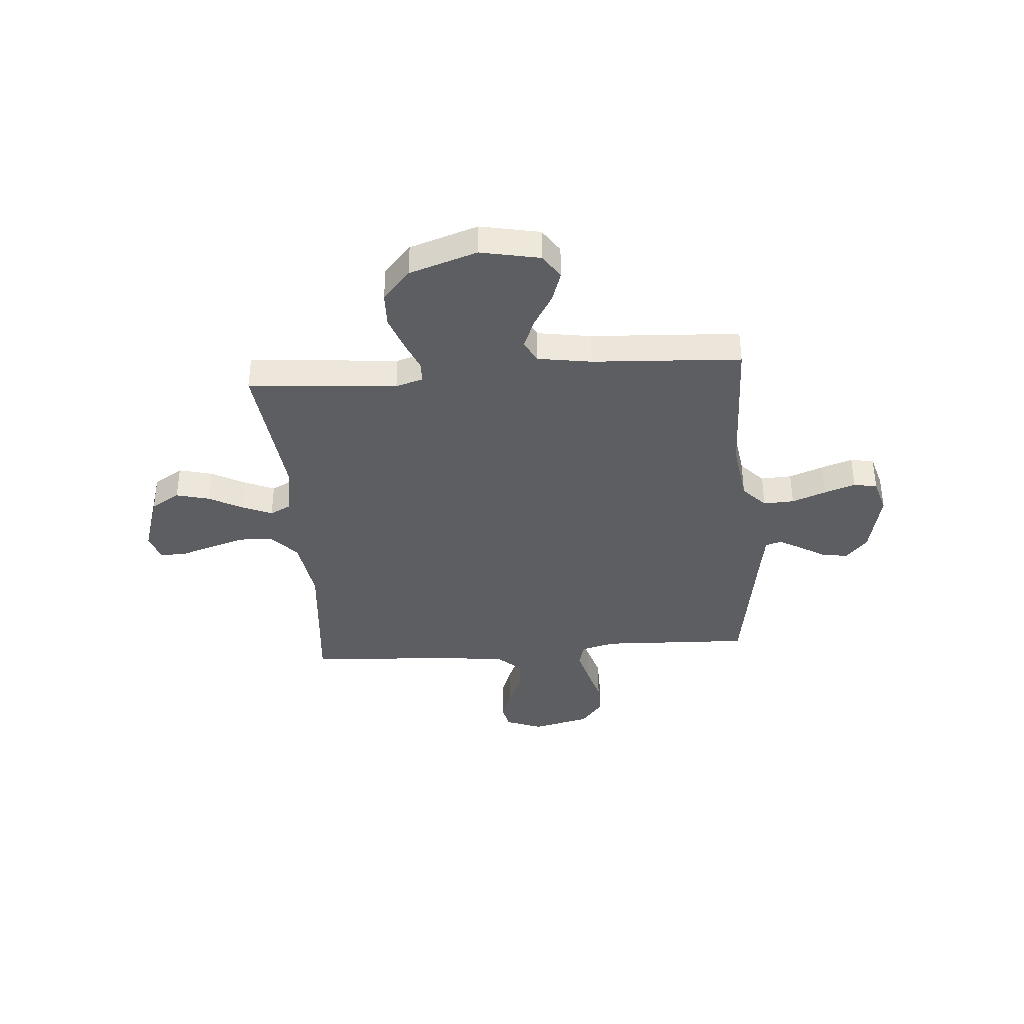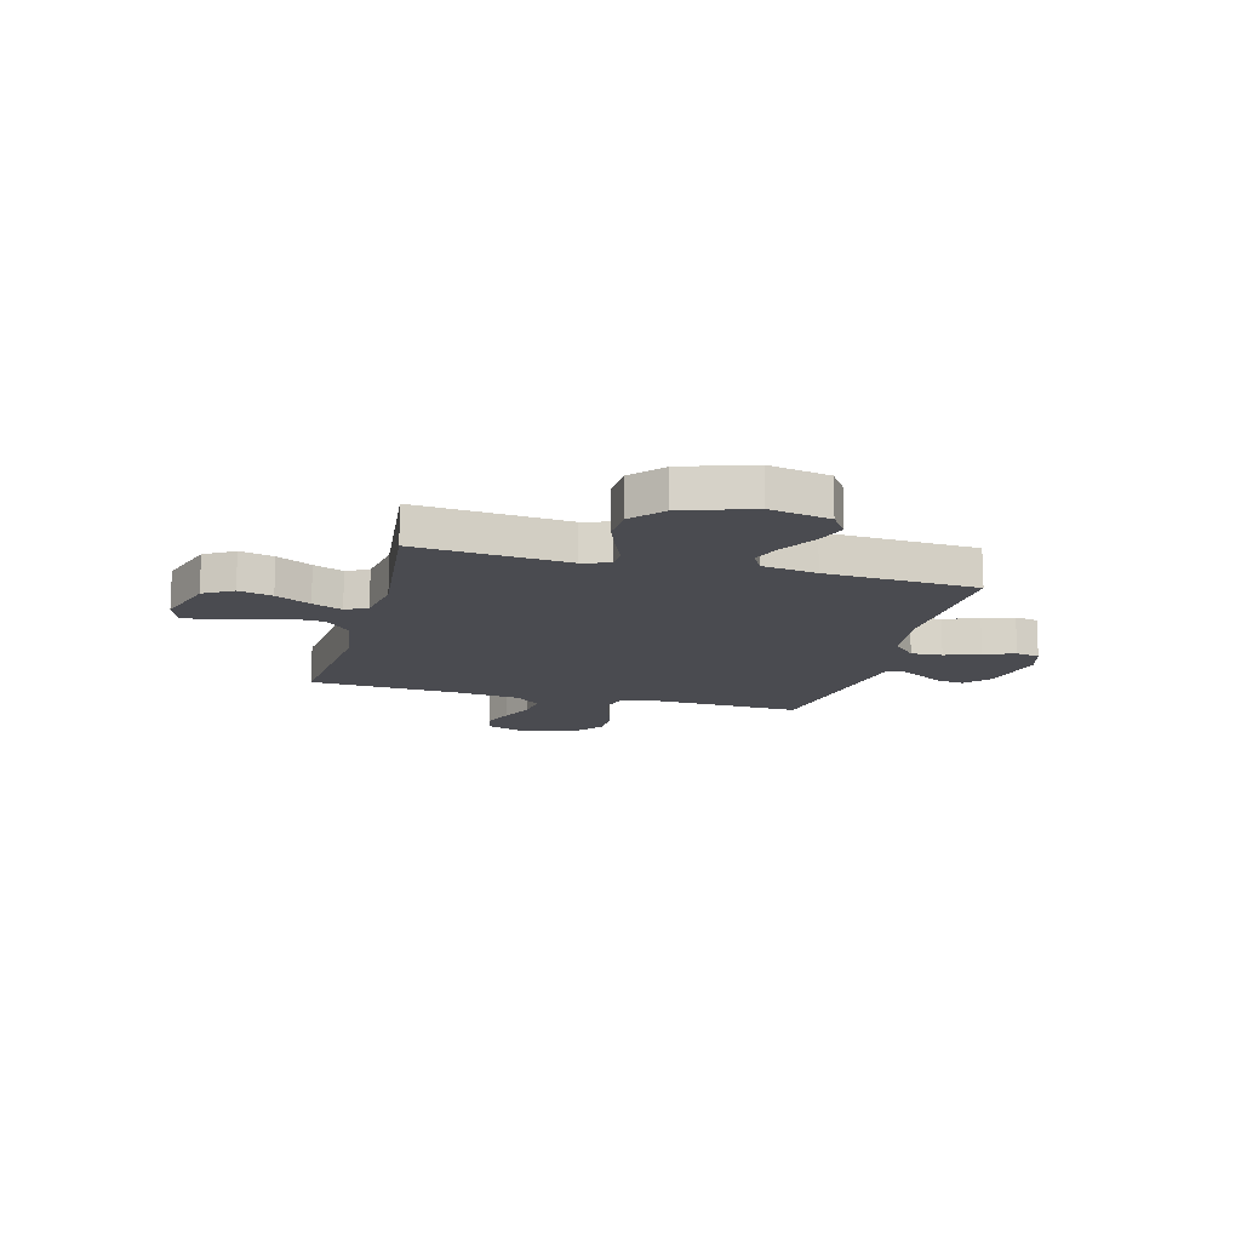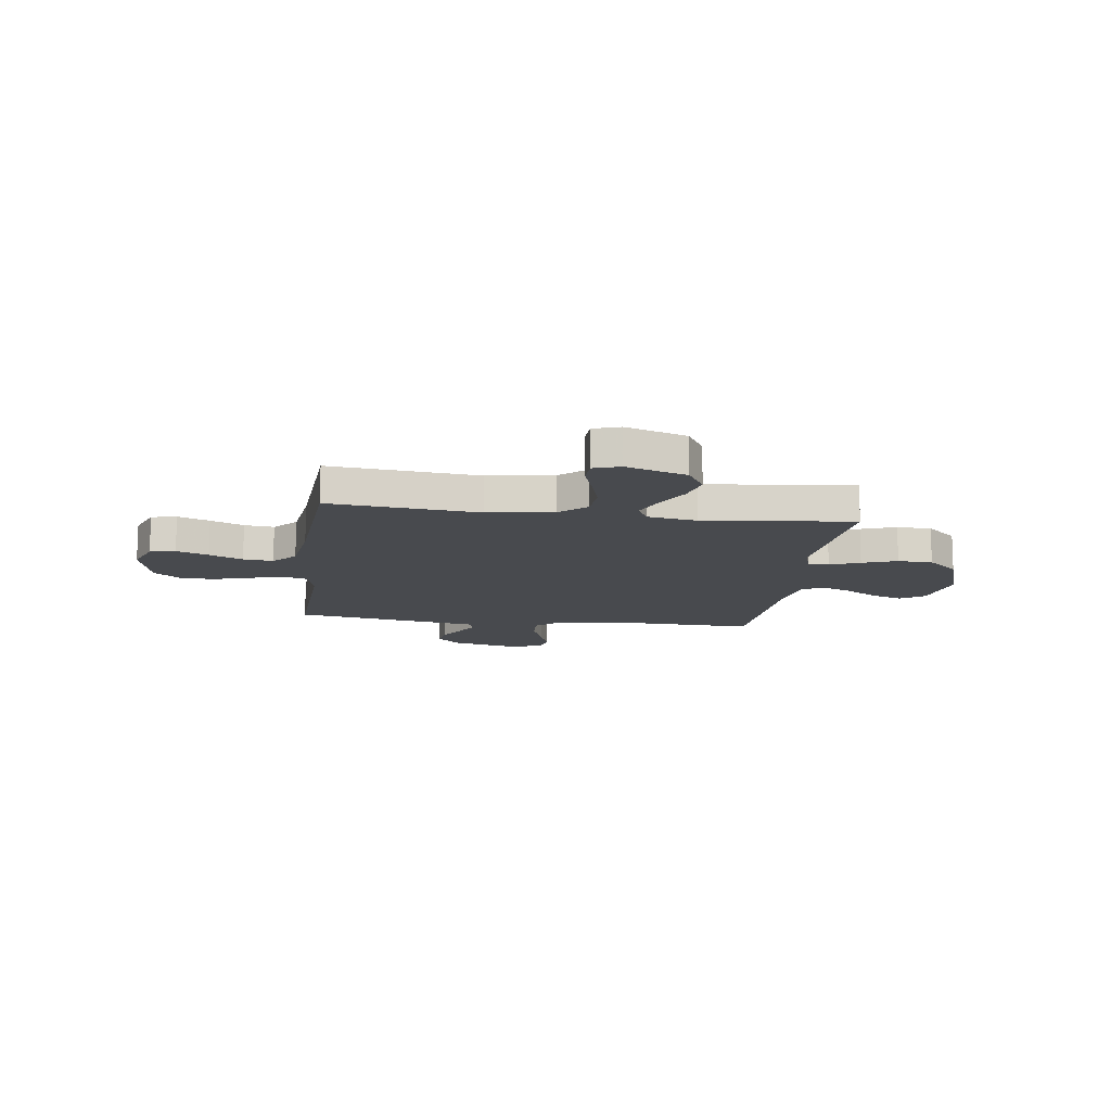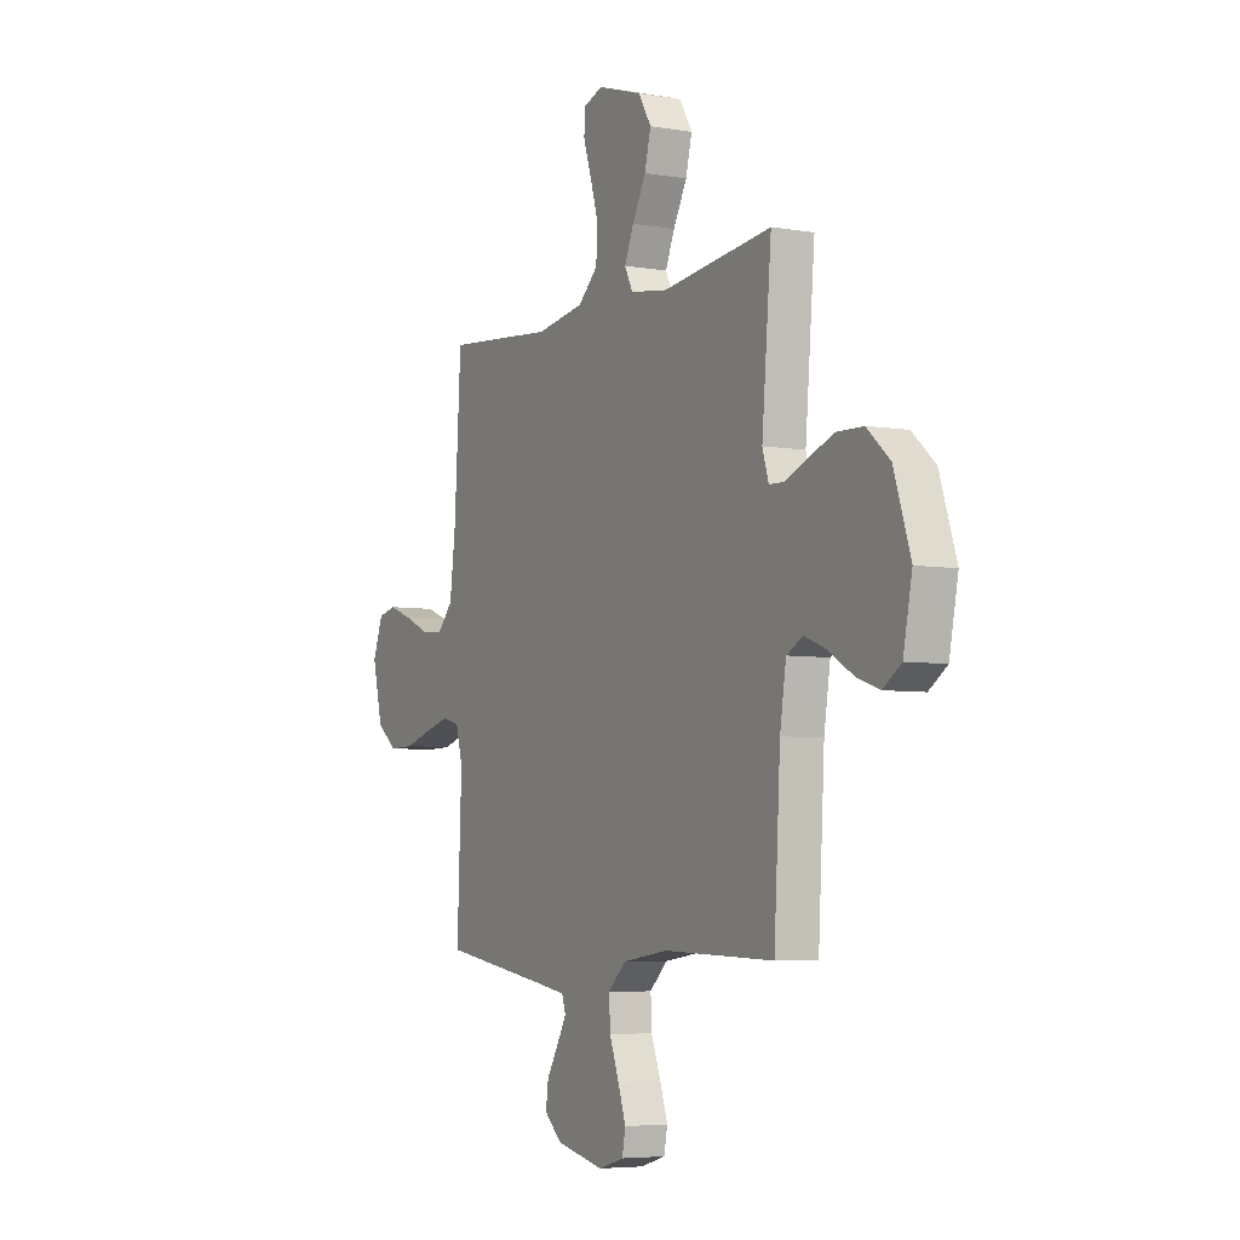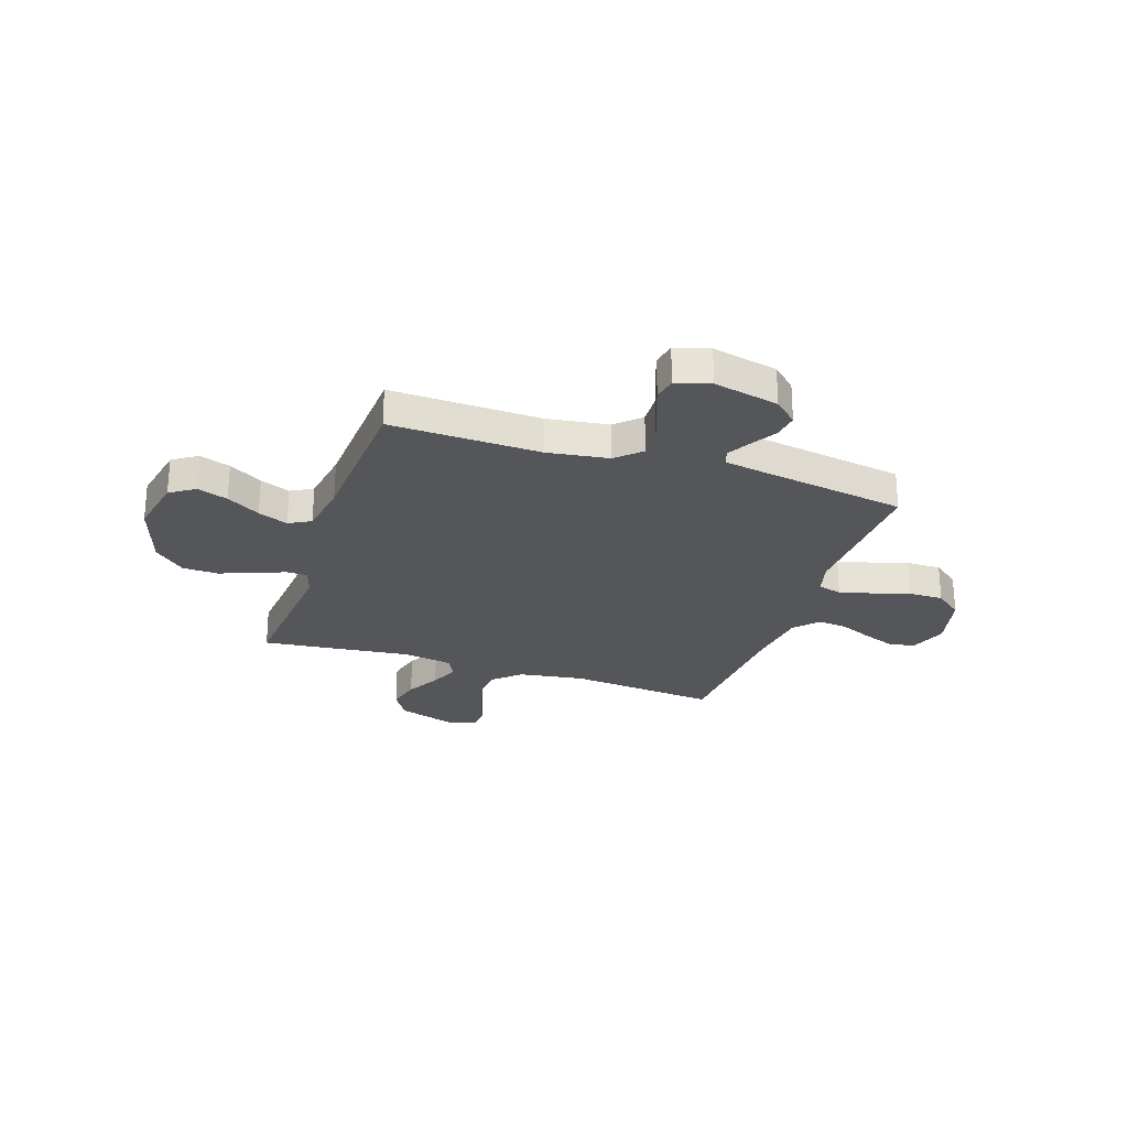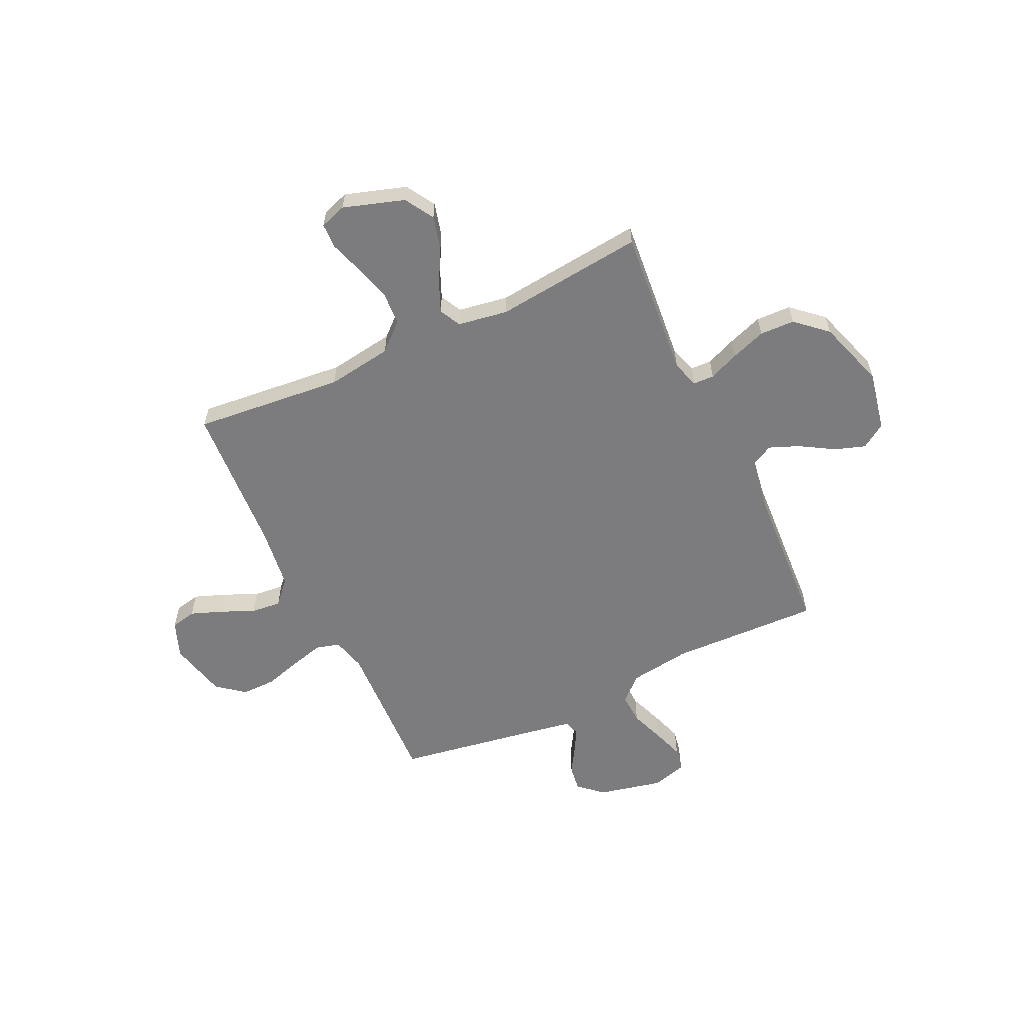
<metadata>
{"format":"obj","ext":"obj","renderer":"f3d","projection":"perspective","resolution":1024,"background":"white","views":[{"elev":-38.0,"azim":94.5,"up":"+Y"},{"elev":-14.4,"azim":75.1,"up":"+Y"},{"elev":-13.2,"azim":-7.8,"up":"+Y"},{"elev":-5.3,"azim":61.8,"up":"+Z"},{"elev":-25.9,"azim":161.5,"up":"+Y"},{"elev":-58.9,"azim":25.1,"up":"+Y"}]}
</metadata>
<code>
v 0.5 0.07 -0.5
v 0.2 0.07 -0.491
v 0.076 0.07 -0.509
v 0.028 0.07 -0.554
v 0.031 0.07 -0.616
v 0.057 0.07 -0.685
v 0.078 0.07 -0.747
v 0.069 0.07 -0.794
v 0 0.07 -0.814
v -0.131 0.07 -0.785
v -0.178 0.07 -0.742
v -0.171 0.07 -0.691
v -0.14 0.07 -0.639
v -0.114 0.07 -0.593
v -0.124 0.07 -0.561
v -0.2 0.07 -0.548
v -0.5 0.07 -0.5
v -0.488 0.07 -0.2
v -0.506 0.07 -0.132
v -0.554 0.07 -0.119
v -0.621 0.07 -0.137
v -0.695 0.07 -0.159
v -0.764 0.07 -0.16
v -0.819 0.07 -0.116
v -0.847 0.07 0
v -0.819 0.07 0.074
v -0.768 0.07 0.085
v -0.704 0.07 0.061
v -0.637 0.07 0.032
v -0.577 0.07 0.026
v -0.534 0.07 0.073
v -0.518 0.07 0.2
v -0.5 0.07 0.5
v -0.2 0.07 0.472
v -0.069 0.07 0.492
v -0.015 0.07 0.541
v -0.011 0.07 0.609
v -0.033 0.07 0.683
v -0.055 0.07 0.75
v -0.053 0.07 0.799
v 0 0.07 0.817
v 0.122 0.07 0.778
v 0.157 0.07 0.72
v 0.14 0.07 0.653
v 0.103 0.07 0.584
v 0.078 0.07 0.525
v 0.1 0.07 0.482
v 0.2 0.07 0.466
v 0.5 0.07 0.5
v 0.474 0.07 0.2
v 0.491 0.07 0.145
v 0.533 0.07 0.144
v 0.593 0.07 0.169
v 0.663 0.07 0.194
v 0.733 0.07 0.192
v 0.795 0.07 0.137
v 0.84 0.07 0
v 0.816 0.07 -0.12
v 0.767 0.07 -0.153
v 0.705 0.07 -0.132
v 0.638 0.07 -0.092
v 0.578 0.07 -0.068
v 0.534 0.07 -0.092
v 0.517 0.07 -0.2
v 0.5 0 -0.5
v 0.2 0 -0.491
v 0.076 0 -0.509
v 0.028 0 -0.554
v 0.031 0 -0.616
v 0.057 0 -0.685
v 0.078 0 -0.747
v 0.069 0 -0.794
v 0 0 -0.814
v -0.131 0 -0.785
v -0.178 0 -0.742
v -0.171 0 -0.691
v -0.14 0 -0.639
v -0.114 0 -0.593
v -0.124 0 -0.561
v -0.2 0 -0.548
v -0.5 0 -0.5
v -0.488 0 -0.2
v -0.506 0 -0.132
v -0.554 0 -0.119
v -0.621 0 -0.137
v -0.695 0 -0.159
v -0.764 0 -0.16
v -0.819 0 -0.116
v -0.847 0 0
v -0.819 0 0.074
v -0.768 0 0.085
v -0.704 0 0.061
v -0.637 0 0.032
v -0.577 0 0.026
v -0.534 0 0.073
v -0.518 0 0.2
v -0.5 0 0.5
v -0.2 0 0.472
v -0.069 0 0.492
v -0.015 0 0.541
v -0.011 0 0.609
v -0.033 0 0.683
v -0.055 0 0.75
v -0.053 0 0.799
v 0 0 0.817
v 0.122 0 0.778
v 0.157 0 0.72
v 0.14 0 0.653
v 0.103 0 0.584
v 0.078 0 0.525
v 0.1 0 0.482
v 0.2 0 0.466
v 0.5 0 0.5
v 0.474 0 0.2
v 0.491 0 0.145
v 0.533 0 0.144
v 0.593 0 0.169
v 0.663 0 0.194
v 0.733 0 0.192
v 0.795 0 0.137
v 0.84 0 0
v 0.816 0 -0.12
v 0.767 0 -0.153
v 0.705 0 -0.132
v 0.638 0 -0.092
v 0.578 0 -0.068
v 0.534 0 -0.092
v 0.517 0 -0.2
f 58 59 60 61
f 58 61 62
f 57 58 62
f 56 57 62
f 55 56 62 63
f 52 53 54 55
f 48 49 50
f 47 48 50 51
f 42 43 44 45
f 42 45 46
f 41 42 46
f 38 39 40 41
f 37 38 41 46
f 36 37 46 47
f 32 33 34
f 31 32 34 35
f 30 31 35
f 26 27 28 29
f 24 25 26 29
f 24 29 30
f 21 22 23 24
f 20 21 24 30
f 19 20 30 35
f 16 17 18
f 15 16 18 19
f 10 11 12 13
f 10 13 14
f 9 10 14
f 8 9 14 15
f 5 6 7 8
f 64 1 2
f 63 64 2 3
f 52 55 63 3
f 35 36 47 51
f 15 19 35 51
f 5 8 15
f 4 5 15
f 15 51 52
f 3 4 15 52
f 125 124 123 122
f 126 125 122
f 126 122 121
f 126 121 120
f 127 126 120 119
f 119 118 117 116
f 114 113 112
f 115 114 112 111
f 109 108 107 106
f 110 109 106
f 110 106 105
f 105 104 103 102
f 110 105 102 101
f 111 110 101 100
f 98 97 96
f 99 98 96 95
f 99 95 94
f 93 92 91 90
f 93 90 89 88
f 94 93 88
f 88 87 86 85
f 94 88 85 84
f 99 94 84 83
f 82 81 80
f 83 82 80 79
f 77 76 75 74
f 78 77 74
f 78 74 73
f 79 78 73 72
f 72 71 70 69
f 66 65 128
f 67 66 128 127
f 67 127 119 116
f 115 111 100 99
f 115 99 83 79
f 79 72 69
f 79 69 68
f 116 115 79
f 116 79 68 67
f 1 65 66 2
f 2 66 67 3
f 3 67 68 4
f 4 68 69 5
f 5 69 70 6
f 6 70 71 7
f 7 71 72 8
f 8 72 73 9
f 9 73 74 10
f 10 74 75 11
f 11 75 76 12
f 12 76 77 13
f 13 77 78 14
f 14 78 79 15
f 15 79 80 16
f 16 80 81 17
f 17 81 82 18
f 18 82 83 19
f 19 83 84 20
f 20 84 85 21
f 21 85 86 22
f 22 86 87 23
f 23 87 88 24
f 24 88 89 25
f 25 89 90 26
f 26 90 91 27
f 27 91 92 28
f 28 92 93 29
f 29 93 94 30
f 30 94 95 31
f 31 95 96 32
f 32 96 97 33
f 33 97 98 34
f 34 98 99 35
f 35 99 100 36
f 36 100 101 37
f 37 101 102 38
f 38 102 103 39
f 39 103 104 40
f 40 104 105 41
f 41 105 106 42
f 42 106 107 43
f 43 107 108 44
f 44 108 109 45
f 45 109 110 46
f 46 110 111 47
f 47 111 112 48
f 48 112 113 49
f 49 113 114 50
f 50 114 115 51
f 51 115 116 52
f 52 116 117 53
f 53 117 118 54
f 54 118 119 55
f 55 119 120 56
f 56 120 121 57
f 57 121 122 58
f 58 122 123 59
f 59 123 124 60
f 60 124 125 61
f 61 125 126 62
f 62 126 127 63
f 63 127 128 64
f 64 128 65 1

</code>
